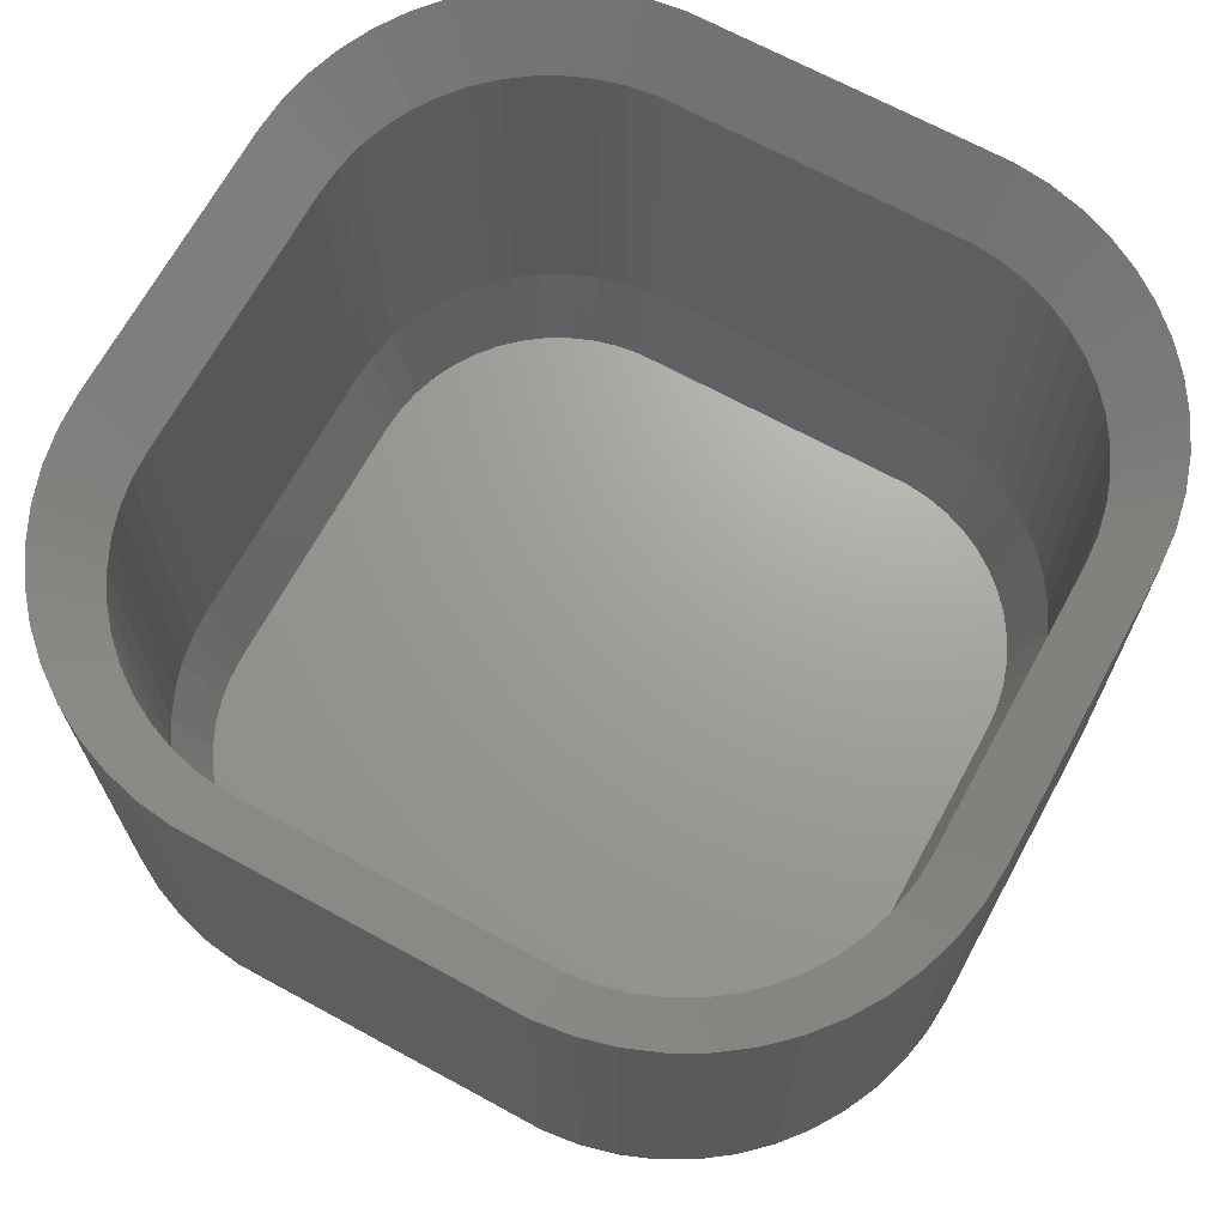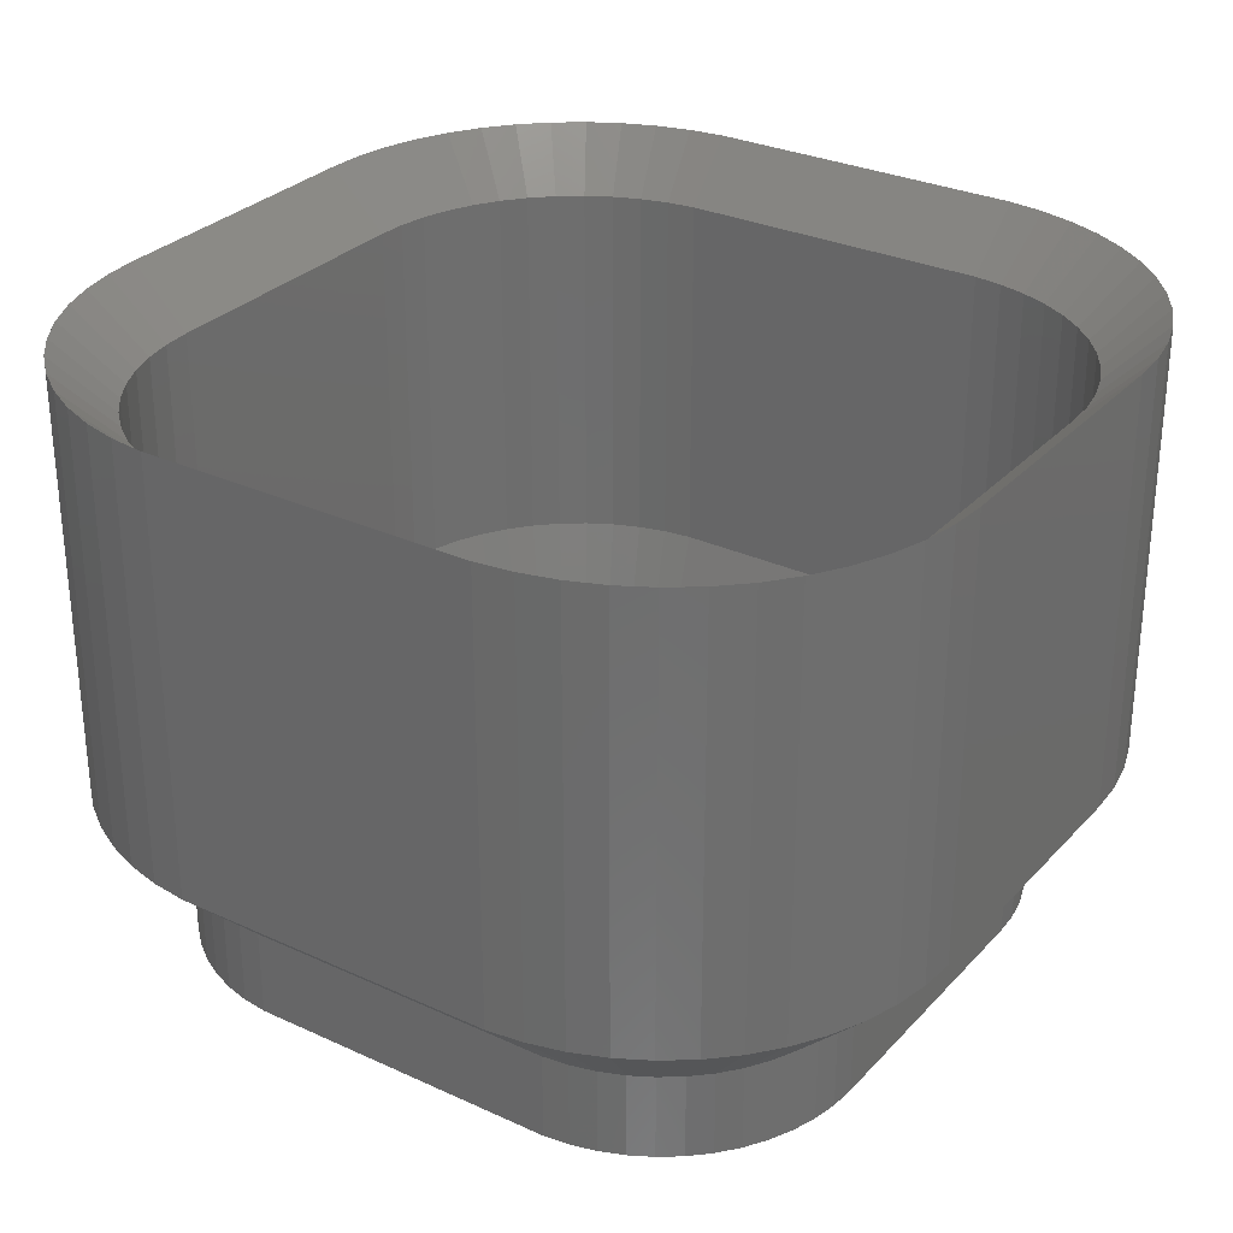
<metadata>
{"format":"stl","ext":"stl","renderer":"f3d","projection":"perspective","resolution":1024,"background":"white","views":[{"elev":68.4,"azim":-151.4,"up":"+Z"},{"elev":29.7,"azim":-146.0,"up":"+Z"}]}
</metadata>
<code>
# stl→obj: 360 verts, 828 faces
v -7.5 -2.5 3
v -7.5 2.5 10.5
v -7.5 2.5 3
v -7.5 -2.5 10.5
v -7.461 -3.127 3
v -7.461 -3.127 10.5
v -7.343 -3.743 3
v -7.343 -3.743 10.5
v 2.814 7.49 3
v -2.814 7.49 10.5
v 2.814 7.49 10.5
v -2.814 7.49 3
v -7.461 3.127 10.5
v -7.461 3.127 3
v 3.437 -7.411 3
v 4.045 -7.255 10.5
v 3.437 -7.411 10.5
v 4.045 -7.255 3
v 7.149 -4.341 10.5
v 7.343 -3.743 3
v 7.343 -3.743 10.5
v 7.149 -4.341 3
v -7.343 3.743 3
v -7.149 4.341 10.5
v -7.149 4.341 3
v -7.343 3.743 10.5
v -6.145 -5.923 3
v -6.545 -5.439 10.5
v -6.545 -5.439 3
v -6.145 -5.923 10.5
v -2.814 -7.49 3
v 2.814 -7.49 10.5
v -2.814 -7.49 10.5
v 2.814 -7.49 3
v -3.437 -7.411 3
v -3.437 -7.411 10.5
v -4.629 -7.024 3
v -4.045 -7.255 10.5
v -4.629 -7.024 10.5
v -4.045 -7.255 3
v 6.145 -5.923 10.5
v 6.545 -5.439 3
v 6.545 -5.439 10.5
v 6.145 -5.923 3
v 5.179 -6.722 3
v 5.687 -6.353 10.5
v 5.179 -6.722 10.5
v 5.687 -6.353 3
v 6.145 5.923 3
v 5.687 6.353 10.5
v 6.145 5.923 10.5
v 5.687 6.353 3
v 4.629 7.024 3
v 4.045 7.255 10.5
v 4.629 7.024 10.5
v 4.045 7.255 3
v 3.437 7.411 3
v 3.437 7.411 10.5
v 7.343 3.743 10.5
v 7.149 4.341 3
v 7.149 4.341 10.5
v 7.343 3.743 3
v 7.5 -2.5 10.5
v 7.5 2.5 3
v 7.5 2.5 10.5
v 7.5 -2.5 3
v -6.545 5.439 3
v -6.145 5.923 10.5
v -6.145 5.923 3
v -6.545 5.439 10.5
v -6.882 4.909 3
v -6.882 4.909 10.5
v -3.437 7.411 10.5
v -3.437 7.411 3
v -5.687 6.353 3
v -5.687 6.353 10.5
v -4.629 7.024 3
v -5.179 6.722 10.5
v -4.629 7.024 10.5
v -5.179 6.722 3
v -5.687 -6.353 10.5
v -5.687 -6.353 3
v -5.179 -6.722 10.5
v -5.179 -6.722 3
v 6.882 -4.909 10.5
v 6.882 -4.909 3
v 4.629 -7.024 3
v 4.629 -7.024 10.5
v 5.179 6.722 3
v 5.179 6.722 10.5
v 6.545 5.439 10.5
v 6.545 5.439 3
v 7.461 3.127 3
v 7.461 3.127 10.5
v 6.882 4.909 3
v 6.882 4.909 10.5
v 7.461 -3.127 3
v 7.461 -3.127 10.5
v -4.045 7.255 3
v -4.045 7.255 10.5
v -7.149 -4.341 3
v -7.149 -4.341 10.5
v -6.882 -4.909 3
v -6.882 -4.909 10.5
v -6 -2.5 0
v -6 2.5 1.5
v -6 2.5 0
v -6 -2.5 1.5
v 2.72 -5.993 0
v 6 -2.5 0
v 5.972 -2.939 0
v 5.89 -3.37 0
v 6 2.5 0
v 5.754 -3.788 0
v 2.72 5.993 0
v 5.972 2.939 0
v 5.567 -4.186 0
v 5.89 3.37 0
v 5.332 -4.557 0
v 5.754 3.788 0
v 5.051 -4.896 0
v 5.567 4.186 0
v 4.731 -5.197 0
v 5.332 4.557 0
v 4.375 -5.455 0
v 5.051 4.896 0
v 3.99 -5.667 0
v 4.731 5.197 0
v 3.582 -5.829 0
v 4.375 5.455 0
v 3.156 -5.938 0
v 3.99 5.667 0
v 3.582 5.829 0
v 3.156 5.938 0
v -2.72 -5.993 0
v -3.156 -5.938 0
v -3.582 -5.829 0
v -2.72 5.993 0
v -3.99 -5.667 0
v -3.156 5.938 0
v -4.375 -5.455 0
v -3.582 5.829 0
v -4.731 -5.197 0
v -3.99 5.667 0
v -5.051 -4.896 0
v -4.375 5.455 0
v -5.332 -4.557 0
v -4.731 5.197 0
v -5.567 -4.186 0
v -5.051 4.896 0
v -5.754 -3.788 0
v -5.332 4.557 0
v -5.89 -3.37 0
v -5.567 4.186 0
v -5.972 -2.939 0
v -5.754 3.788 0
v -5.89 3.37 0
v -5.972 2.939 0
v -3.156 -5.938 1.5
v -3.582 -5.829 1.5
v 3.99 -5.667 1.5
v 3.582 -5.829 1.5
v 6 -2.5 1.5
v 6 2.5 1.5
v -5.972 -2.939 1.5
v -5.754 3.788 1.5
v -5.89 3.37 1.5
v 3.582 5.829 1.5
v 3.99 5.667 1.5
v -3.99 5.667 1.5
v -3.582 5.829 1.5
v -5.332 -4.557 1.5
v -5.051 -4.896 1.5
v 3.156 -5.938 1.5
v 2.72 -5.993 1.5
v -3.99 -5.667 1.5
v 5.332 -4.557 1.5
v 5.567 -4.186 1.5
v 5.754 -3.788 1.5
v 5.89 -3.37 1.5
v 5.972 2.939 1.5
v -5.972 2.939 1.5
v -5.051 4.896 1.5
v -5.332 4.557 1.5
v 5.567 4.186 1.5
v 5.332 4.557 1.5
v -2.72 5.993 1.5
v 2.72 5.993 1.5
v -5.754 -3.788 1.5
v -5.567 -4.186 1.5
v -2.72 -5.993 1.5
v -4.375 -5.455 1.5
v -4.731 -5.197 1.5
v 5.051 -4.896 1.5
v 4.731 -5.197 1.5
v 5.972 -2.939 1.5
v -4.731 5.197 1.5
v -4.375 5.455 1.5
v -5.567 4.186 1.5
v 4.731 5.197 1.5
v 5.051 4.896 1.5
v 5.754 3.788 1.5
v 5.89 3.37 1.5
v 3.156 5.938 1.5
v -3.156 5.938 1.5
v -5.89 -3.37 1.5
v 4.375 -5.455 1.5
v 4.375 5.455 1.5
v -6.284 3.773 9.5
v -6.219 3.973 3
v -6.219 3.973 9.5
v -6.374 3.495 3
v -6.374 3.495 9.5
v -5.603 -5.012 9.5
v -5.736 -4.851 3
v -5.736 -4.851 9.5
v -5.416 -5.238 3
v -5.416 -5.238 9.5
v -6.487 -2.709 9.5
v -6.5 -2.5 3
v -6.5 -2.5 9.5
v -6.468 -3.001 3
v -6.468 -3.001 9.5
v -6.5 2.5 3
v -6.5 2.5 9.5
v -4.643 5.877 3
v -4.387 6.018 9.5
v -4.643 5.877 9.5
v -4.203 6.119 3
v -4.203 6.119 9.5
v 6.374 3.495 3
v 6.414 3.289 9.5
v 6.374 3.495 9.5
v 6.468 3.001 3
v 6.468 3.001 9.5
v 5.416 5.238 3
v 5.603 5.012 9.5
v 5.416 5.238 9.5
v 5.736 4.851 3
v 5.736 4.851 9.5
v -3.25 6.429 3
v -3.25 6.429 9.5
v -2.959 6.466 9.5
v -2.751 6.492 3
v -2.751 6.492 9.5
v 5.736 -4.851 3
v 5.603 -5.012 9.5
v 5.736 -4.851 9.5
v 5.416 -5.238 3
v 5.416 -5.238 9.5
v 6.5 -2.5 3
v 6.5 2.5 9.5
v 6.5 2.5 3
v 6.5 -2.5 9.5
v 6.468 -3.001 3
v 6.414 -3.289 9.5
v 6.468 -3.001 9.5
v 6.374 -3.495 3
v 6.374 -3.495 9.5
v 6.487 -2.709 9.5
v -6.487 2.709 9.5
v -6.468 3.001 3
v -6.468 3.001 9.5
v -6.414 3.289 9.5
v -5.416 5.238 3
v -5.202 5.439 9.5
v -5.416 5.238 9.5
v -5.05 5.582 3
v -5.05 5.582 9.5
v -6.094 4.238 9.5
v -6.005 4.427 3
v -6.005 4.427 9.5
v 6.005 4.427 3
v 6.094 4.238 9.5
v 6.005 4.427 9.5
v 6.219 3.973 3
v 6.219 3.973 9.5
v -4.009 6.196 9.5
v -3.736 6.304 3
v -3.736 6.304 9.5
v 2.751 6.492 9.5
v 2.751 6.492 3
v 2.959 6.466 9.5
v 3.25 6.429 3
v 3.25 6.429 9.5
v -6.414 -3.289 9.5
v -6.374 -3.495 3
v -6.374 -3.495 9.5
v -6.094 -4.238 9.5
v -6.219 -3.973 3
v -6.219 -3.973 9.5
v -6.005 -4.427 3
v -6.005 -4.427 9.5
v 4.203 -6.119 3
v 4.009 -6.196 9.5
v 4.203 -6.119 9.5
v 3.736 -6.304 3
v 3.736 -6.304 9.5
v 3.25 -6.429 3
v 3.25 -6.429 9.5
v 2.959 -6.466 9.5
v 2.751 -6.492 3
v 2.751 -6.492 9.5
v 3.533 -6.356 9.5
v -3.25 -6.429 3
v -3.533 -6.356 9.5
v -3.25 -6.429 9.5
v -3.736 -6.304 3
v -3.736 -6.304 9.5
v -2.751 -6.492 9.5
v -2.751 -6.492 3
v -5.05 -5.582 9.5
v -5.05 -5.582 3
v -5.202 -5.439 9.5
v -4.203 -6.119 3
v -4.387 -6.018 9.5
v -4.203 -6.119 9.5
v -4.643 -5.877 3
v -4.643 -5.877 9.5
v 4.643 -5.877 3
v 4.387 -6.018 9.5
v 4.643 -5.877 9.5
v 5.202 -5.439 9.5
v 5.05 -5.582 3
v 5.05 -5.582 9.5
v 6.284 -3.773 9.5
v 6.219 -3.973 3
v 6.219 -3.973 9.5
v 6.005 -4.427 3
v 5.893 -4.604 9.5
v 6.005 -4.427 9.5
v 6.487 2.709 9.5
v -5.893 4.604 9.5
v -5.736 4.851 3
v -5.736 4.851 9.5
v -4.88 5.705 9.5
v -5.603 5.012 9.5
v 6.284 3.773 9.5
v 5.893 4.604 9.5
v 4.643 5.877 3
v 4.88 5.705 9.5
v 4.643 5.877 9.5
v 5.05 5.582 3
v 5.05 5.582 9.5
v 3.736 6.304 3
v 4.009 6.196 9.5
v 3.736 6.304 9.5
v 4.203 6.119 3
v 4.203 6.119 9.5
v 4.387 6.018 9.5
v -3.533 6.356 9.5
v 3.533 6.356 9.5
v -6.284 -3.773 9.5
v -5.893 -4.604 9.5
v -2.959 -6.466 9.5
v -4.88 -5.705 9.5
v -4.009 -6.196 9.5
v 4.88 -5.705 9.5
v 6.094 -4.238 9.5
v 5.202 5.439 9.5
f 1 2 3
f 2 1 4
f 5 4 1
f 4 5 6
f 7 6 5
f 6 7 8
f 9 10 11
f 10 9 12
f 3 13 14
f 13 3 2
f 15 16 17
f 16 15 18
f 19 20 21
f 20 19 22
f 23 24 25
f 24 23 26
f 27 28 29
f 28 27 30
f 31 32 33
f 32 31 34
f 35 33 36
f 33 35 31
f 37 38 39
f 38 37 40
f 41 42 43
f 42 41 44
f 45 46 47
f 46 45 48
f 49 50 51
f 50 49 52
f 53 54 55
f 54 53 56
f 57 11 58
f 11 57 9
f 59 60 61
f 60 59 62
f 63 64 65
f 64 63 66
f 67 68 69
f 68 67 70
f 71 70 67
f 70 71 72
f 12 73 10
f 73 12 74
f 75 68 76
f 68 75 69
f 77 78 79
f 78 77 80
f 14 26 23
f 26 14 13
f 27 81 30
f 81 27 82
f 82 83 81
f 83 82 84
f 34 17 32
f 17 34 15
f 40 36 38
f 36 40 35
f 85 22 19
f 22 85 86
f 43 86 85
f 86 43 42
f 48 41 46
f 41 48 44
f 87 47 88
f 47 87 45
f 18 88 16
f 88 18 87
f 89 55 90
f 55 89 53
f 91 49 51
f 49 91 92
f 56 58 54
f 58 56 57
f 65 93 94
f 93 65 64
f 61 95 96
f 95 61 60
f 94 62 59
f 62 94 93
f 21 97 98
f 97 21 20
f 98 66 63
f 66 98 97
f 99 79 100
f 79 99 77
f 74 100 73
f 100 74 99
f 80 76 78
f 76 80 75
f 25 72 71
f 72 25 24
f 101 8 7
f 8 101 102
f 103 102 101
f 102 103 104
f 84 39 83
f 39 84 37
f 52 90 50
f 90 52 89
f 96 92 91
f 92 96 95
f 29 104 103
f 104 29 28
f 105 106 107
f 106 105 108
f 109 110 111
f 105 110 109
f 109 111 112
f 110 105 113
f 109 112 114
f 113 115 116
f 109 114 117
f 116 115 118
f 109 117 119
f 118 115 120
f 109 119 121
f 120 115 122
f 109 121 123
f 122 115 124
f 109 123 125
f 124 115 126
f 109 125 127
f 126 115 128
f 109 127 129
f 128 115 130
f 109 129 131
f 130 115 132
f 132 115 133
f 133 115 134
f 105 109 135
f 107 113 105
f 105 135 136
f 113 107 115
f 105 136 137
f 115 107 138
f 105 137 139
f 138 107 140
f 105 139 141
f 140 107 142
f 105 141 143
f 142 107 144
f 105 143 145
f 144 107 146
f 105 145 147
f 146 107 148
f 105 147 149
f 148 107 150
f 105 149 151
f 150 107 152
f 105 151 153
f 152 107 154
f 105 153 155
f 154 107 156
f 156 107 157
f 157 107 158
f 137 159 160
f 159 137 136
f 129 161 162
f 161 129 127
f 163 113 164
f 113 163 110
f 155 108 105
f 108 155 165
f 157 166 156
f 166 157 167
f 132 168 169
f 168 132 133
f 142 170 171
f 170 142 144
f 145 172 147
f 172 145 173
f 109 174 175
f 174 109 131
f 139 160 176
f 160 139 137
f 177 117 178
f 117 177 119
f 179 112 180
f 112 179 114
f 164 116 181
f 116 164 113
f 107 182 158
f 182 107 106
f 158 167 157
f 167 158 182
f 152 183 150
f 183 152 184
f 185 124 186
f 124 185 122
f 115 187 188
f 187 115 138
f 149 189 151
f 189 149 190
f 135 175 191
f 175 135 109
f 143 192 193
f 192 143 141
f 147 190 149
f 190 147 172
f 123 194 195
f 194 123 121
f 194 119 177
f 119 194 121
f 196 110 163
f 110 196 111
f 180 111 196
f 111 180 112
f 148 183 197
f 183 148 150
f 146 197 198
f 197 146 148
f 144 198 170
f 198 144 146
f 156 199 154
f 199 156 166
f 154 184 152
f 184 154 199
f 126 200 201
f 200 126 128
f 186 126 201
f 126 186 124
f 202 122 185
f 122 202 120
f 203 120 202
f 120 203 118
f 181 118 203
f 118 181 116
f 134 188 204
f 188 134 115
f 133 204 168
f 204 133 134
f 140 171 205
f 171 140 142
f 138 205 187
f 205 138 140
f 131 162 174
f 162 131 129
f 136 191 159
f 191 136 135
f 145 193 173
f 193 145 143
f 151 206 153
f 206 151 189
f 153 165 155
f 165 153 206
f 178 114 179
f 114 178 117
f 125 195 207
f 195 125 123
f 127 207 161
f 207 127 125
f 130 169 208
f 169 130 132
f 128 208 200
f 208 128 130
f 141 176 192
f 176 141 139
f 200 208 89
f 5 1 108
f 108 3 106
f 3 108 1
f 167 23 166
f 89 169 53
f 204 188 57
f 52 200 89
f 49 200 52
f 184 69 183
f 183 69 197
f 167 14 23
f 57 188 9
f 169 168 56
f 208 169 89
f 188 12 9
f 12 188 187
f 170 77 99
f 197 69 75
f 199 25 71
f 166 23 25
f 166 25 199
f 184 67 69
f 197 75 80
f 197 80 198
f 106 14 182
f 106 3 14
f 44 195 194
f 20 180 97
f 191 34 31
f 34 191 175
f 82 27 193
f 168 57 56
f 168 204 57
f 187 74 12
f 170 99 171
f 198 80 170
f 170 80 77
f 95 185 92
f 202 185 60
f 64 164 93
f 199 67 184
f 199 71 67
f 182 14 167
f 45 195 48
f 48 195 44
f 29 103 190
f 206 5 165
f 31 35 191
f 15 175 174
f 40 37 176
f 53 169 56
f 205 74 187
f 171 99 74
f 92 186 49
f 185 186 92
f 62 202 60
f 181 203 93
f 93 203 62
f 97 163 66
f 86 178 22
f 42 177 178
f 44 177 42
f 165 5 108
f 172 29 190
f 35 160 159
f 191 35 159
f 18 161 87
f 18 15 162
f 35 40 160
f 160 40 176
f 84 82 193
f 205 171 74
f 201 200 49
f 186 201 49
f 60 185 95
f 203 202 62
f 164 181 93
f 97 180 196
f 97 196 163
f 20 179 180
f 66 164 64
f 164 66 163
f 42 178 86
f 44 194 177
f 190 101 189
f 7 5 206
f 27 29 172
f 173 27 172
f 103 101 190
f 34 175 15
f 18 162 161
f 176 84 192
f 192 84 193
f 37 84 176
f 22 179 20
f 22 178 179
f 101 7 189
f 189 7 206
f 193 27 173
f 87 161 45
f 15 174 162
f 45 207 195
f 45 161 207
f 209 210 211
f 212 209 213
f 209 212 210
f 214 215 216
f 217 214 218
f 214 217 215
f 219 220 221
f 222 219 223
f 219 222 220
f 221 224 225
f 224 221 220
f 226 227 228
f 229 227 226
f 227 229 230
f 231 232 233
f 234 232 231
f 232 234 235
f 236 237 238
f 239 237 236
f 237 239 240
f 241 242 242
f 242 241 243
f 244 243 241
f 243 244 245
f 246 247 248
f 249 247 246
f 247 249 250
f 251 252 253
f 252 251 254
f 255 256 257
f 258 256 255
f 256 258 259
f 251 260 254
f 255 260 251
f 260 255 257
f 261 262 263
f 224 261 225
f 261 224 262
f 264 212 213
f 262 264 263
f 264 262 212
f 265 266 267
f 268 266 265
f 266 268 269
f 270 271 272
f 210 270 211
f 270 210 271
f 273 274 275
f 276 274 273
f 274 276 277
f 229 278 230
f 279 278 229
f 278 279 280
f 244 281 245
f 281 244 282
f 281 282 283
f 284 283 282
f 283 284 285
f 285 284 285
f 286 222 223
f 287 286 288
f 286 287 222
f 289 290 291
f 292 289 293
f 289 292 290
f 294 295 296
f 297 295 294
f 295 297 298
f 299 300 300
f 300 299 301
f 302 301 299
f 301 302 303
f 297 304 298
f 299 304 297
f 304 299 300
f 305 306 307
f 308 306 305
f 306 308 309
f 302 310 303
f 310 302 311
f 312 313 314
f 217 314 313
f 314 217 218
f 315 316 317
f 318 316 315
f 316 318 319
f 320 321 322
f 294 321 320
f 321 294 296
f 249 323 250
f 324 323 249
f 323 324 325
f 258 326 259
f 327 326 258
f 326 327 328
f 329 330 331
f 246 330 329
f 330 246 248
f 234 332 235
f 253 332 234
f 332 253 252
f 333 334 335
f 271 333 272
f 333 271 334
f 268 336 269
f 226 336 268
f 336 226 228
f 337 265 267
f 334 337 335
f 337 334 265
f 276 338 277
f 231 338 276
f 338 231 233
f 239 339 240
f 273 339 239
f 339 273 275
f 340 341 342
f 343 341 340
f 341 343 344
f 345 346 347
f 348 346 345
f 346 348 349
f 348 350 349
f 340 350 348
f 350 340 342
f 279 351 280
f 241 351 279
f 351 241 242
f 284 352 285
f 345 352 284
f 352 345 347
f 353 287 288
f 290 353 291
f 353 290 287
f 354 292 293
f 215 354 216
f 354 215 292
f 310 311 355
f 305 355 311
f 355 305 307
f 307 305 307
f 318 356 319
f 313 356 318
f 356 313 312
f 308 357 309
f 315 357 308
f 357 315 317
f 324 358 325
f 320 358 324
f 358 320 322
f 327 359 328
f 329 359 327
f 359 329 331
f 344 343 360
f 236 360 343
f 360 236 238
f 24 209 211
f 209 24 26
f 321 88 47
f 88 321 296
f 24 211 270
f 4 225 2
f 225 4 221
f 55 350 90
f 350 55 349
f 10 245 11
f 281 11 245
f 76 336 78
f 336 76 269
f 72 333 70
f 333 72 272
f 336 228 78
f 2 261 13
f 261 2 225
f 41 250 323
f 223 219 6
f 54 352 347
f 352 54 58
f 242 243 73
f 79 278 100
f 278 79 230
f 228 227 78
f 72 270 272
f 270 72 24
f 337 267 68
f 267 266 68
f 76 266 269
f 266 76 68
f 261 263 13
f 213 26 264
f 264 26 13
f 213 209 26
f 98 260 257
f 358 46 325
f 46 358 47
f 17 300 301
f 295 88 296
f 88 295 16
f 307 36 307
f 36 307 306
f 28 214 216
f 214 28 30
f 342 90 350
f 58 285 352
f 285 58 285
f 11 283 58
f 283 11 281
f 79 227 230
f 227 79 78
f 10 243 245
f 243 10 73
f 332 65 94
f 65 332 252
f 238 51 360
f 96 339 275
f 339 96 91
f 70 337 68
f 337 70 335
f 333 335 70
f 263 264 13
f 98 257 256
f 323 46 41
f 46 323 325
f 47 322 321
f 32 303 33
f 310 33 303
f 301 32 17
f 32 301 303
f 81 356 312
f 356 81 83
f 4 219 221
f 219 4 6
f 8 288 286
f 8 286 6
f 346 54 347
f 346 55 54
f 55 346 349
f 285 58 283
f 73 242 242
f 242 73 351
f 100 351 73
f 351 100 280
f 278 280 100
f 59 232 94
f 59 233 232
f 332 94 235
f 61 274 277
f 61 338 59
f 338 61 277
f 238 237 51
f 342 341 90
f 254 65 252
f 65 254 63
f 260 63 254
f 63 260 98
f 256 21 98
f 259 21 256
f 47 358 322
f 355 33 310
f 33 355 36
f 300 17 304
f 17 300 300
f 304 16 298
f 16 304 17
f 16 295 298
f 39 357 317
f 357 39 38
f 353 102 291
f 102 353 8
f 216 354 28
f 314 81 312
f 81 314 30
f 286 223 6
f 235 94 232
f 96 274 61
f 274 96 275
f 233 59 338
f 237 91 51
f 91 237 240
f 339 91 240
f 341 50 90
f 50 341 344
f 50 360 51
f 360 50 344
f 21 259 326
f 359 85 19
f 85 359 331
f 43 330 248
f 247 43 248
f 43 247 41
f 38 306 309
f 306 38 36
f 355 307 36
f 309 357 38
f 316 39 317
f 39 316 83
f 293 104 28
f 354 293 28
f 314 218 30
f 218 214 30
f 353 288 8
f 326 19 21
f 19 326 328
f 19 328 359
f 330 85 331
f 85 330 43
f 41 247 250
f 316 319 83
f 319 356 83
f 289 104 293
f 104 289 102
f 289 291 102
f 183 197 265
f 167 210 212
f 187 244 241
f 182 167 212
f 217 172 215
f 175 311 302
f 311 175 191
f 171 279 170
f 222 108 220
f 182 212 262
f 184 183 265
f 189 206 290
f 239 236 186
f 234 231 181
f 294 320 161
f 173 172 217
f 187 282 244
f 282 187 188
f 170 229 226
f 220 106 224
f 106 220 108
f 106 262 224
f 106 182 262
f 199 334 271
f 199 184 334
f 184 265 334
f 188 164 181
f 106 164 188
f 188 181 203
f 164 106 163
f 188 203 202
f 163 175 196
f 188 202 185
f 196 175 180
f 188 185 186
f 180 175 179
f 188 186 201
f 179 175 178
f 188 201 200
f 178 175 177
f 188 200 208
f 177 175 194
f 188 208 169
f 194 175 195
f 188 169 168
f 195 175 207
f 188 168 204
f 207 175 161
f 161 175 162
f 162 175 174
f 106 188 187
f 108 163 106
f 106 187 205
f 163 108 175
f 106 205 171
f 175 108 191
f 106 171 170
f 191 108 159
f 106 170 198
f 159 108 160
f 106 198 197
f 160 108 176
f 106 197 183
f 176 108 192
f 106 183 184
f 192 108 193
f 106 184 199
f 193 108 173
f 106 199 166
f 173 108 172
f 106 166 167
f 172 108 190
f 106 167 182
f 190 108 189
f 189 108 206
f 206 108 165
f 190 189 290
f 208 340 169
f 324 195 320
f 249 194 195
f 311 191 305
f 305 159 160
f 315 176 318
f 169 348 345
f 171 241 279
f 170 279 229
f 197 226 268
f 197 268 265
f 198 226 197
f 198 170 226
f 199 271 210
f 215 190 292
f 292 190 290
f 206 165 287
f 290 206 287
f 287 165 222
f 165 108 222
f 340 348 169
f 327 258 180
f 253 234 164
f 163 253 164
f 253 163 251
f 200 343 340
f 246 178 177
f 320 195 207
f 320 207 161
f 297 161 162
f 297 162 299
f 294 161 297
f 302 299 175
f 305 160 308
f 191 159 305
f 318 192 193
f 308 160 176
f 308 176 315
f 284 282 188
f 205 241 171
f 205 187 241
f 167 166 210
f 166 199 210
f 172 190 215
f 246 329 178
f 327 180 179
f 249 246 177
f 249 177 194
f 258 196 180
f 273 239 185
f 203 276 202
f 276 273 185
f 202 276 185
f 236 343 200
f 200 340 208
f 324 249 195
f 299 162 174
f 299 174 175
f 313 193 217
f 318 193 313
f 193 173 217
f 176 192 318
f 168 284 204
f 204 284 188
f 168 345 284
f 169 345 168
f 329 327 178
f 164 234 181
f 255 251 163
f 231 276 203
f 181 231 203
f 185 239 186
f 201 236 200
f 186 236 201
f 327 179 178
f 255 163 196
f 258 255 196

</code>
